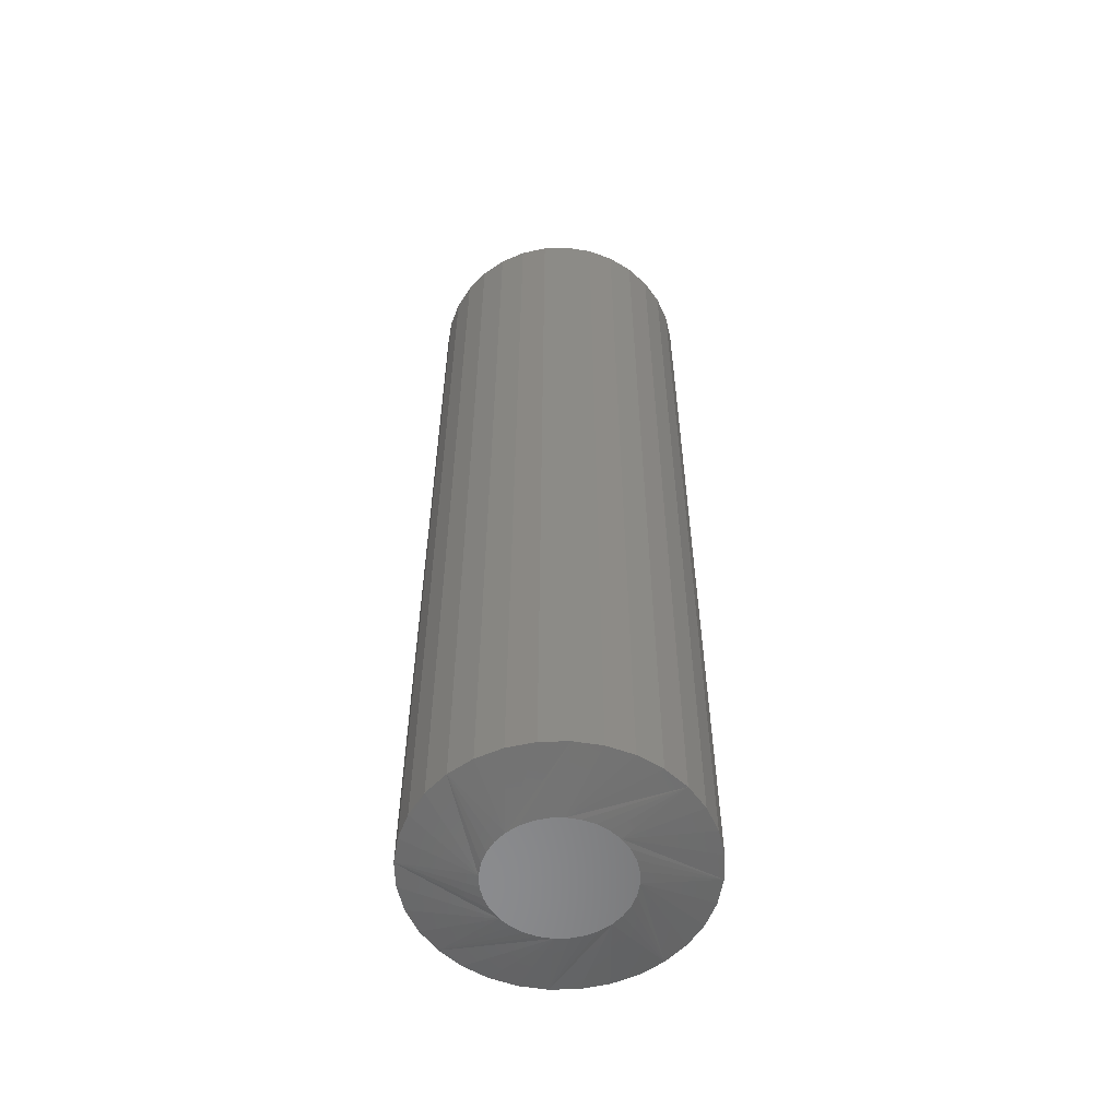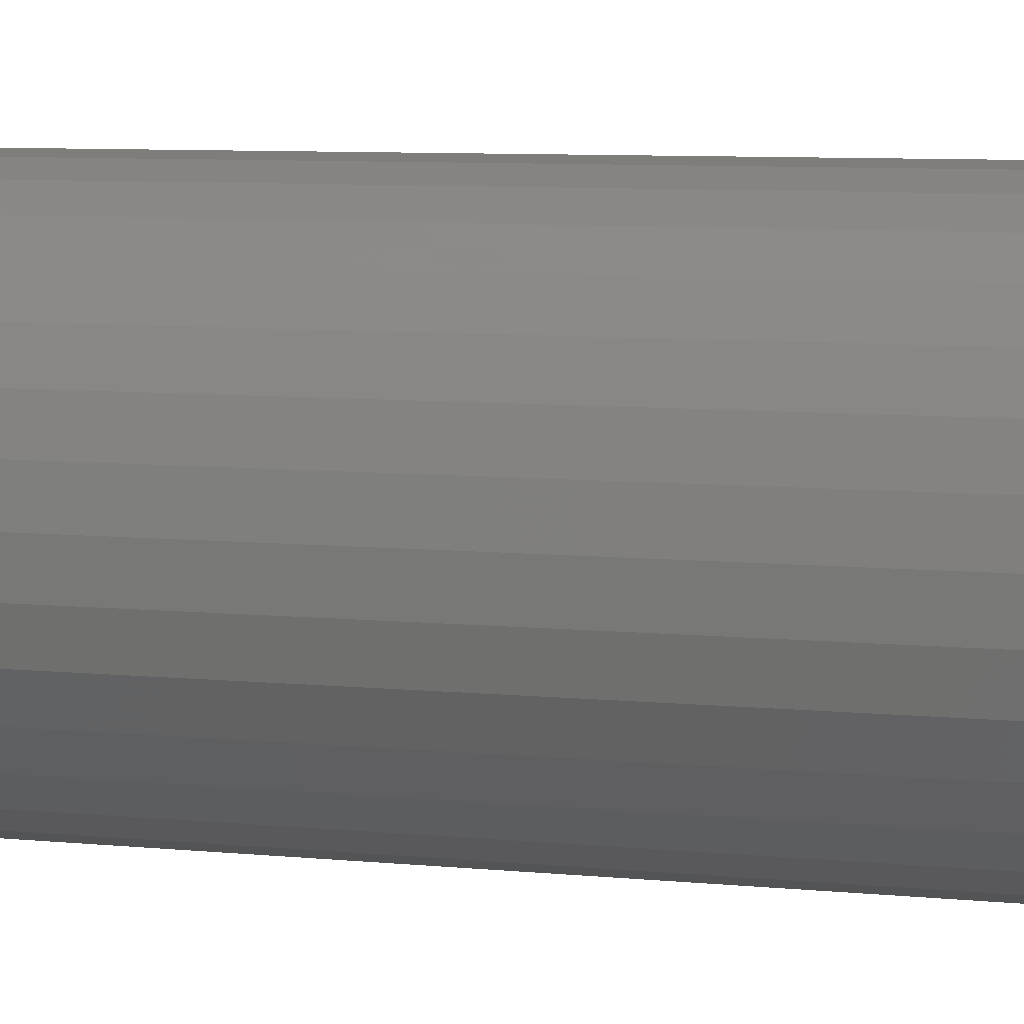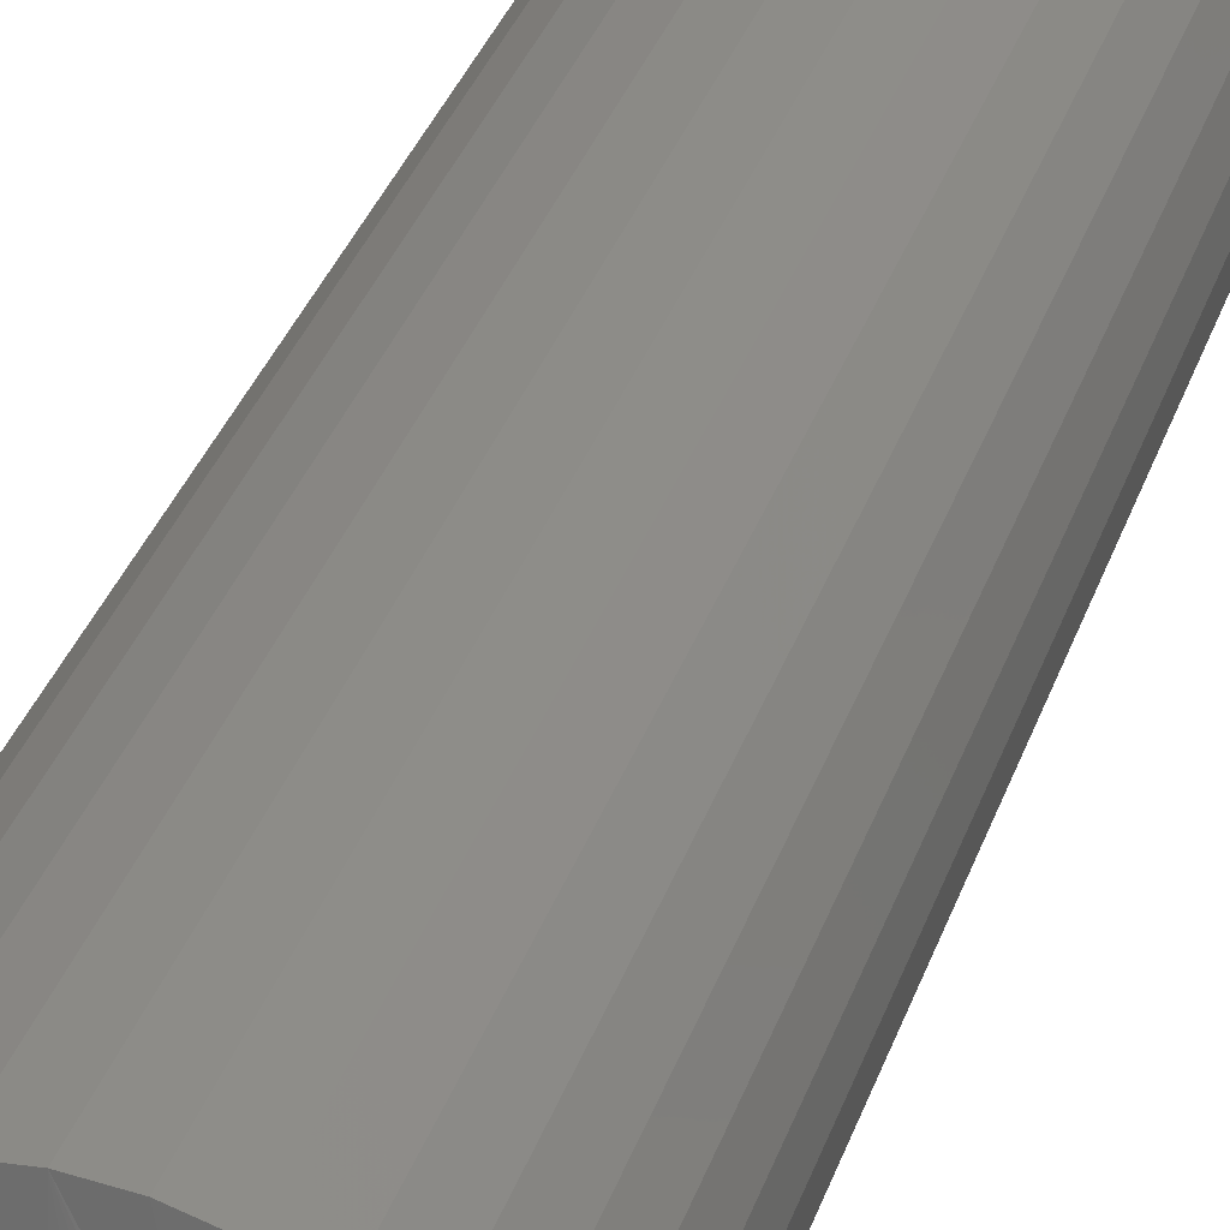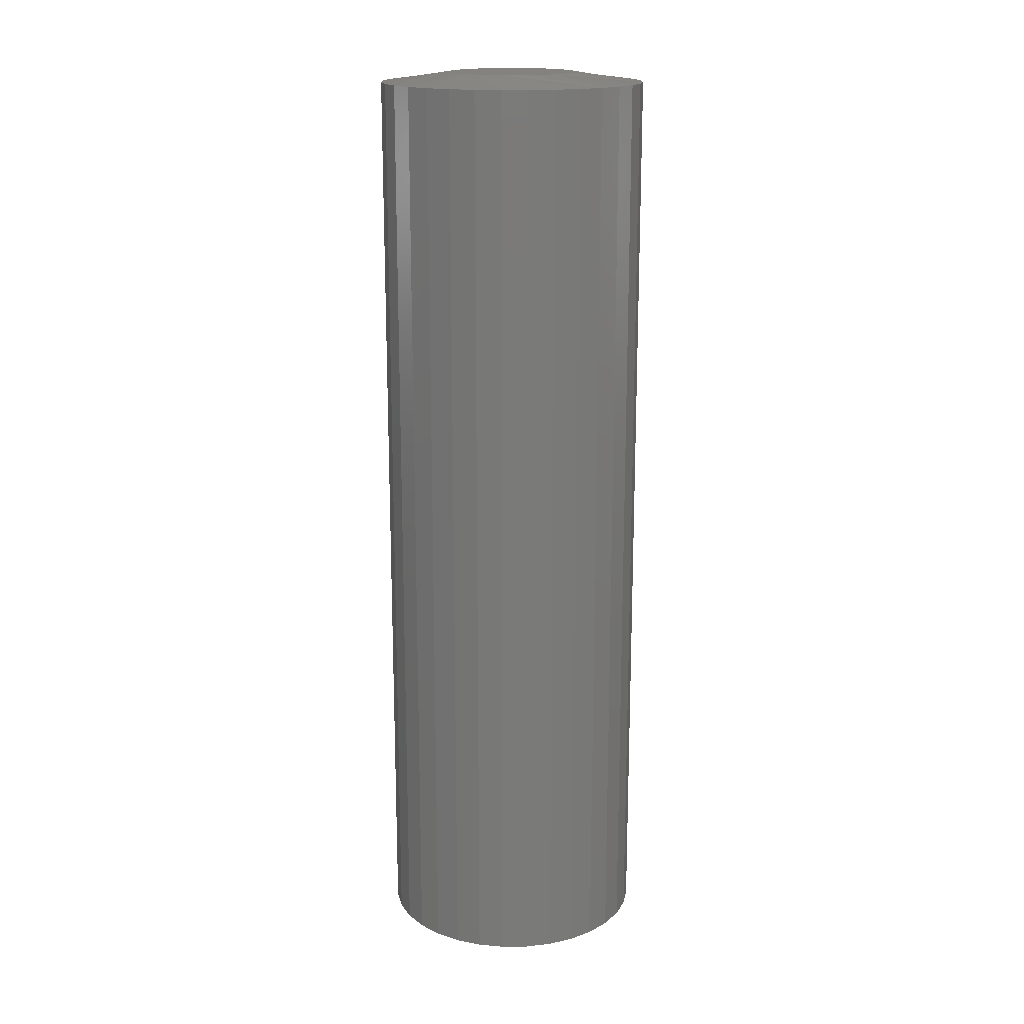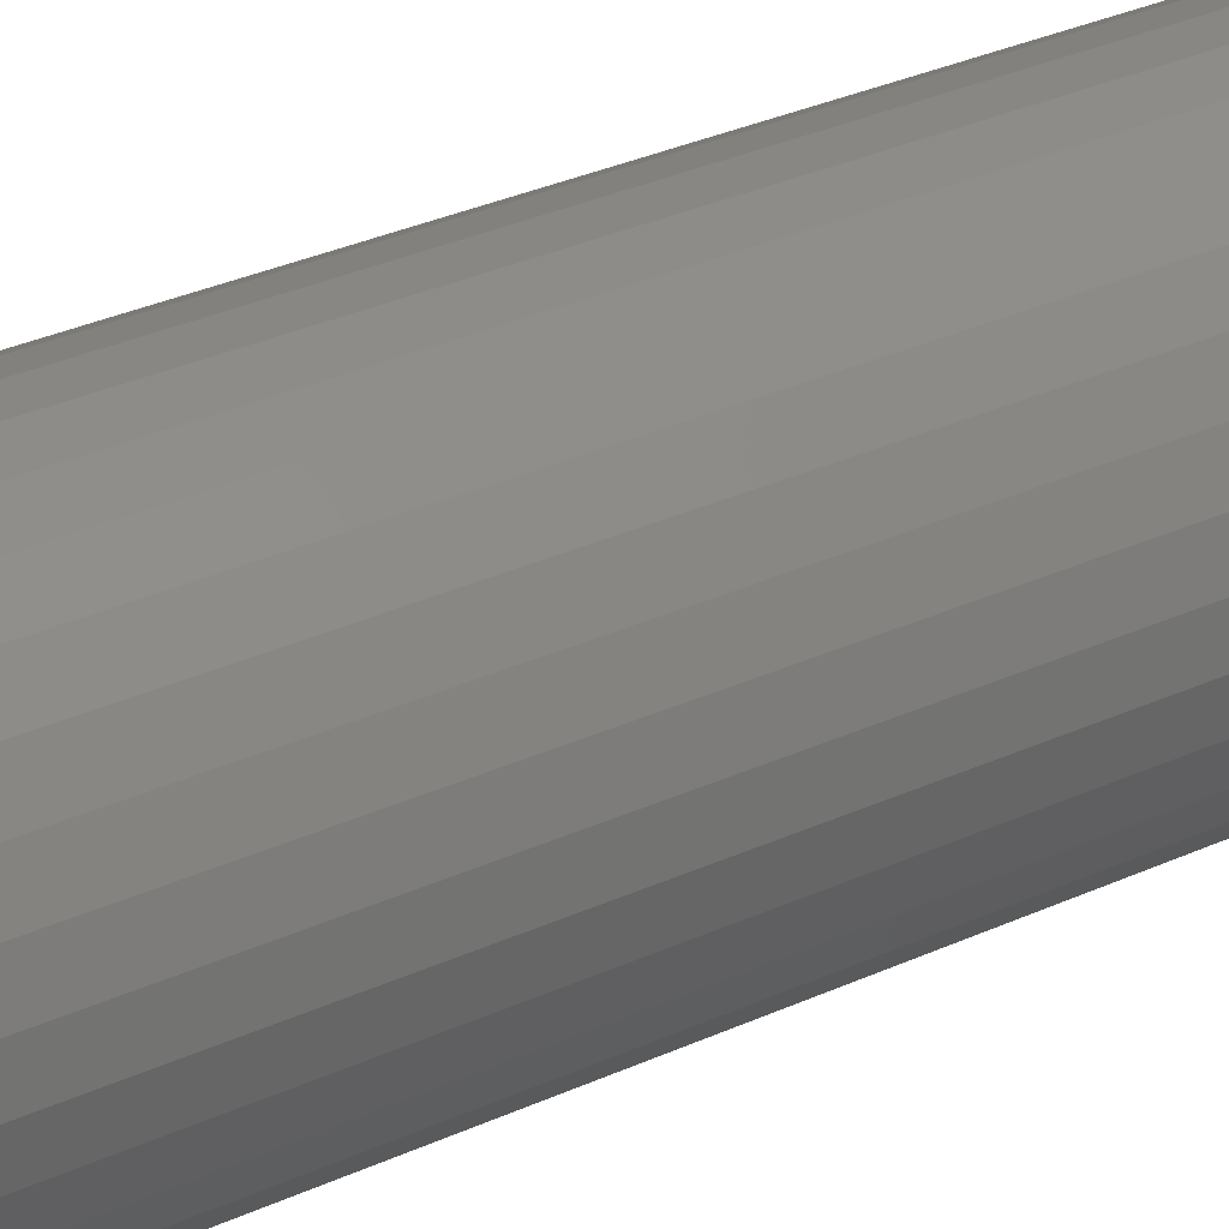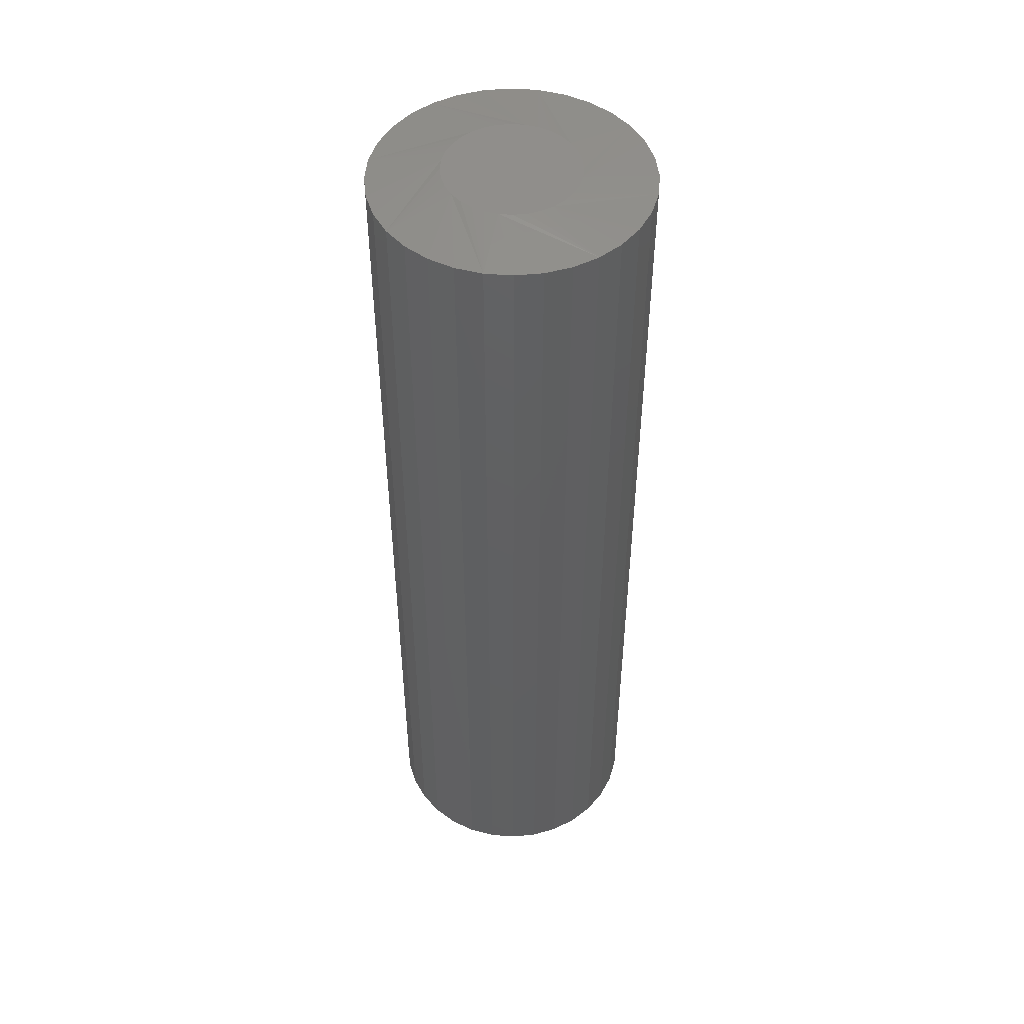
<metadata>
{"format":"stl","ext":"stl","renderer":"f3d","projection":"perspective","resolution":1024,"background":"white","views":[{"elev":-56.9,"azim":-48.9,"up":"+Z"},{"elev":5.7,"azim":-69.1,"up":"+Y"},{"elev":33.8,"azim":17.3,"up":"+Y"},{"elev":17.1,"azim":-40.7,"up":"+Z"},{"elev":31.0,"azim":-123.5,"up":"+Y"},{"elev":48.9,"azim":-124.4,"up":"+Z"}]}
</metadata>
<code>
# stl→obj: 128 verts, 252 faces
v 0.1116 -2.61e-17 0.007812
v 0.1116 -2.61e-17 0.7422
v 0.1095 -0.02079 0.007812
v 0.1095 -0.02079 0.7422
v 0.1035 -0.04079 0.007812
v 0.1035 -0.04079 0.7422
v 0.09363 -0.05921 0.007812
v 0.09363 -0.05921 0.7422
v 0.08038 -0.07536 0.007812
v 0.08038 -0.07536 0.7422
v 0.06423 -0.08862 0.007812
v 0.06423 -0.08862 0.7422
v 0.0458 -0.09847 0.007812
v 0.0458 -0.09847 0.7422
v 0.02581 -0.1045 0.007812
v 0.02581 -0.1045 0.7422
v 0.005016 -0.1066 0.007812
v 0.005016 -0.1066 0.7422
v -0.01578 -0.1045 0.007812
v -0.01578 -0.1045 0.7422
v -0.03577 -0.09847 0.007812
v -0.03577 -0.09847 0.7422
v -0.0542 -0.08862 0.007812
v -0.0542 -0.08862 0.7422
v -0.07035 -0.07536 0.007812
v -0.07035 -0.07536 0.7422
v -0.0836 -0.05921 0.007812
v -0.0836 -0.05921 0.7422
v -0.09345 -0.04079 0.007812
v -0.09345 -0.04079 0.7422
v -0.09951 -0.02079 0.007812
v -0.09951 -0.02079 0.7422
v -0.1016 -3.428e-17 0.007812
v -0.1016 -3.428e-17 0.7422
v -0.09951 0.02079 0.007812
v -0.09951 0.02079 0.7422
v -0.09345 0.04079 0.007812
v -0.09345 0.04079 0.7422
v -0.0836 0.05921 0.007812
v -0.0836 0.05921 0.7422
v -0.07035 0.07536 0.007812
v -0.07035 0.07536 0.7422
v -0.0542 0.08862 0.007812
v -0.0542 0.08862 0.7422
v -0.03577 0.09847 0.007812
v -0.03577 0.09847 0.7422
v -0.01578 0.1045 0.007812
v -0.01578 0.1045 0.7422
v 0.005016 0.1066 0.007812
v 0.005016 0.1066 0.7422
v 0.02581 0.1045 0.007812
v 0.02581 0.1045 0.7422
v 0.0458 0.09847 0.007812
v 0.0458 0.09847 0.7422
v 0.06423 0.08862 0.007812
v 0.06423 0.08862 0.7422
v 0.08038 0.07536 0.007812
v 0.08038 0.07536 0.7422
v 0.09363 0.05921 0.007812
v 0.09363 0.05921 0.7422
v 0.1035 0.04079 0.007812
v 0.1035 0.04079 0.7422
v 0.1095 0.02079 0.007812
v 0.1095 0.02079 0.7422
v 0.005017 0.05189 0.75
v -0.005106 0.05089 0.75
v -0.01484 0.04794 0.75
v 0.01514 0.05089 0.75
v 0.02487 0.04794 0.75
v -0.02381 0.04315 0.75
v 0.03385 0.04315 0.75
v -0.03168 0.03669 0.75
v 0.04171 0.03669 0.75
v -0.03813 0.02883 0.75
v 0.04816 0.02883 0.75
v -0.04292 0.01986 0.75
v 0.05296 0.01986 0.75
v -0.04588 0.01012 0.75
v 0.05591 0.01012 0.75
v 0.05591 -0.01012 0.75
v -0.04292 -0.01986 0.75
v 0.05296 -0.01986 0.75
v -0.03813 -0.02883 0.75
v 0.04816 -0.02883 0.75
v -0.03168 -0.03669 0.75
v 0.04171 -0.03669 0.75
v -0.02381 -0.04315 0.75
v 0.03385 -0.04315 0.75
v -0.01484 -0.04794 0.75
v 0.02487 -0.04794 0.75
v -0.005107 -0.05089 0.75
v 0.005016 -0.05189 0.75
v 0.01514 -0.05089 0.75
v 0.05691 4.48e-17 0.75
v -0.04688 1.509e-06 0.75
v -0.04588 -0.01012 0.75
v -0.01484 0.04794 0
v -0.005106 0.05089 0
v 0.005017 0.05189 0
v 0.01514 0.05089 0
v 0.02487 0.04794 0
v -0.02381 0.04315 0
v 0.03385 0.04315 0
v -0.03168 0.03669 0
v 0.04171 0.03669 0
v -0.03813 0.02883 0
v 0.04816 0.02883 0
v -0.04292 0.01986 0
v 0.05296 0.01986 0
v -0.04588 0.01012 0
v 0.05591 0.01012 0
v 0.05296 -0.01986 0
v -0.04292 -0.01986 0
v 0.05591 -0.01012 0
v -0.03813 -0.02883 0
v 0.04816 -0.02883 0
v -0.03168 -0.03669 0
v 0.04171 -0.03669 0
v -0.02381 -0.04315 0
v 0.03385 -0.04315 0
v -0.01484 -0.04794 0
v 0.02487 -0.04794 0
v -0.005107 -0.05089 0
v 0.005016 -0.05189 0
v 0.01514 -0.05089 0
v -0.04588 -0.01012 0
v -0.04688 1.509e-06 0
v 0.05691 4.48e-17 0
f 1 2 3
f 3 2 4
f 3 4 5
f 5 4 6
f 5 6 7
f 7 6 8
f 7 8 9
f 9 8 10
f 9 10 11
f 11 10 12
f 11 12 13
f 13 12 14
f 13 14 15
f 15 14 16
f 15 16 17
f 17 16 18
f 17 18 19
f 19 18 20
f 19 20 21
f 21 20 22
f 21 22 23
f 23 22 24
f 23 24 25
f 25 24 26
f 25 26 27
f 27 26 28
f 27 28 29
f 29 28 30
f 29 30 31
f 31 30 32
f 31 32 33
f 33 32 34
f 33 34 35
f 35 34 36
f 35 36 37
f 37 36 38
f 37 38 39
f 39 38 40
f 39 40 41
f 41 40 42
f 41 42 43
f 43 42 44
f 43 44 45
f 45 44 46
f 45 46 47
f 47 46 48
f 47 48 49
f 49 48 50
f 49 50 51
f 51 50 52
f 51 52 53
f 53 52 54
f 53 54 55
f 55 54 56
f 55 56 57
f 57 56 58
f 57 58 59
f 59 58 60
f 59 60 61
f 61 60 62
f 61 62 63
f 63 62 64
f 63 64 1
f 1 64 2
f 65 66 67
f 68 65 67
f 68 67 69
f 69 67 70
f 69 70 71
f 71 70 72
f 71 72 73
f 73 72 74
f 73 74 75
f 75 74 76
f 75 76 77
f 77 76 78
f 77 78 79
f 80 81 82
f 82 81 83
f 82 83 84
f 84 83 85
f 84 85 86
f 86 85 87
f 86 87 88
f 88 87 89
f 88 89 90
f 90 89 91
f 90 91 92
f 90 92 93
f 79 78 94
f 94 78 95
f 94 95 80
f 80 95 96
f 80 96 81
f 2 94 80
f 2 80 82
f 2 82 84
f 2 84 86
f 86 10 8
f 86 8 6
f 86 6 4
f 86 4 2
f 26 85 83
f 26 83 81
f 26 81 96
f 26 96 95
f 95 34 32
f 95 32 30
f 95 30 28
f 95 28 26
f 18 92 91
f 18 91 89
f 18 89 87
f 18 87 85
f 85 26 24
f 85 24 22
f 85 22 20
f 85 20 18
f 10 86 88
f 10 88 90
f 10 90 93
f 10 93 92
f 92 18 16
f 92 16 14
f 92 14 12
f 92 12 10
f 34 95 78
f 34 78 76
f 34 76 74
f 34 74 72
f 72 42 40
f 72 40 38
f 72 38 36
f 72 36 34
f 58 73 75
f 58 75 77
f 58 77 79
f 58 79 94
f 94 2 64
f 94 64 62
f 94 62 60
f 94 60 58
f 50 65 68
f 50 68 69
f 50 69 71
f 50 71 73
f 73 58 56
f 73 56 54
f 73 54 52
f 73 52 50
f 42 72 70
f 42 70 67
f 42 67 66
f 42 66 65
f 65 50 48
f 65 48 46
f 65 46 44
f 65 44 42
f 97 98 99
f 97 99 100
f 101 97 100
f 102 97 101
f 103 102 101
f 104 102 103
f 105 104 103
f 106 104 105
f 107 106 105
f 108 106 107
f 109 108 107
f 110 108 109
f 111 110 109
f 112 113 114
f 115 113 112
f 116 115 112
f 117 115 116
f 118 117 116
f 119 117 118
f 120 119 118
f 121 119 120
f 122 121 120
f 123 121 122
f 124 123 122
f 125 124 122
f 113 126 114
f 114 126 127
f 114 127 128
f 128 127 110
f 128 110 111
f 1 118 116
f 1 116 112
f 1 112 114
f 1 114 128
f 118 1 3
f 118 3 5
f 118 5 7
f 118 7 9
f 25 127 126
f 25 126 113
f 25 113 115
f 25 115 117
f 127 25 27
f 127 27 29
f 127 29 31
f 127 31 33
f 17 117 119
f 17 119 121
f 17 121 123
f 17 123 124
f 117 17 19
f 117 19 21
f 117 21 23
f 117 23 25
f 9 124 125
f 9 125 122
f 9 122 120
f 9 120 118
f 124 9 11
f 124 11 13
f 124 13 15
f 124 15 17
f 33 104 106
f 33 106 108
f 33 108 110
f 33 110 127
f 104 33 35
f 104 35 37
f 104 37 39
f 104 39 41
f 57 128 111
f 57 111 109
f 57 109 107
f 57 107 105
f 128 57 59
f 128 59 61
f 128 61 63
f 128 63 1
f 49 105 103
f 49 103 101
f 49 101 100
f 49 100 99
f 105 49 51
f 105 51 53
f 105 53 55
f 105 55 57
f 41 99 98
f 41 98 97
f 41 97 102
f 41 102 104
f 99 41 43
f 99 43 45
f 99 45 47
f 99 47 49

</code>
